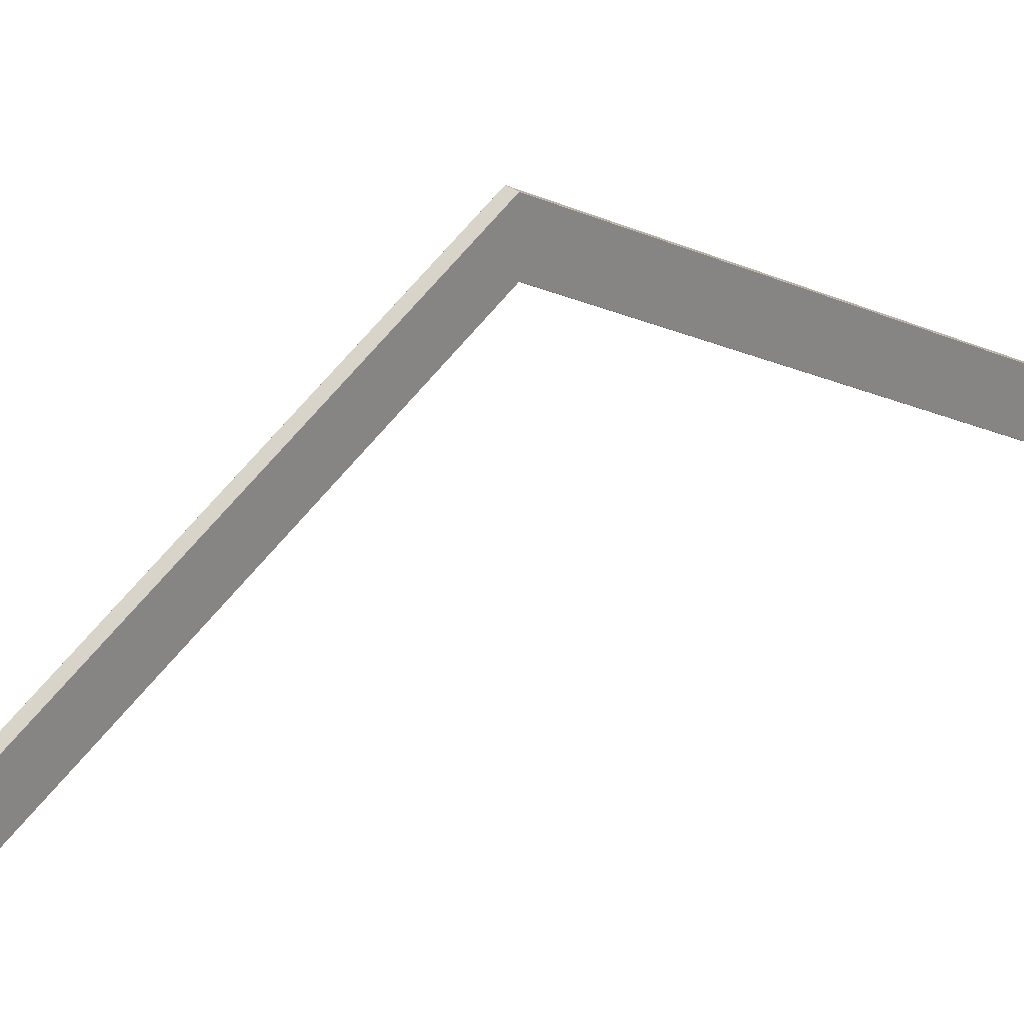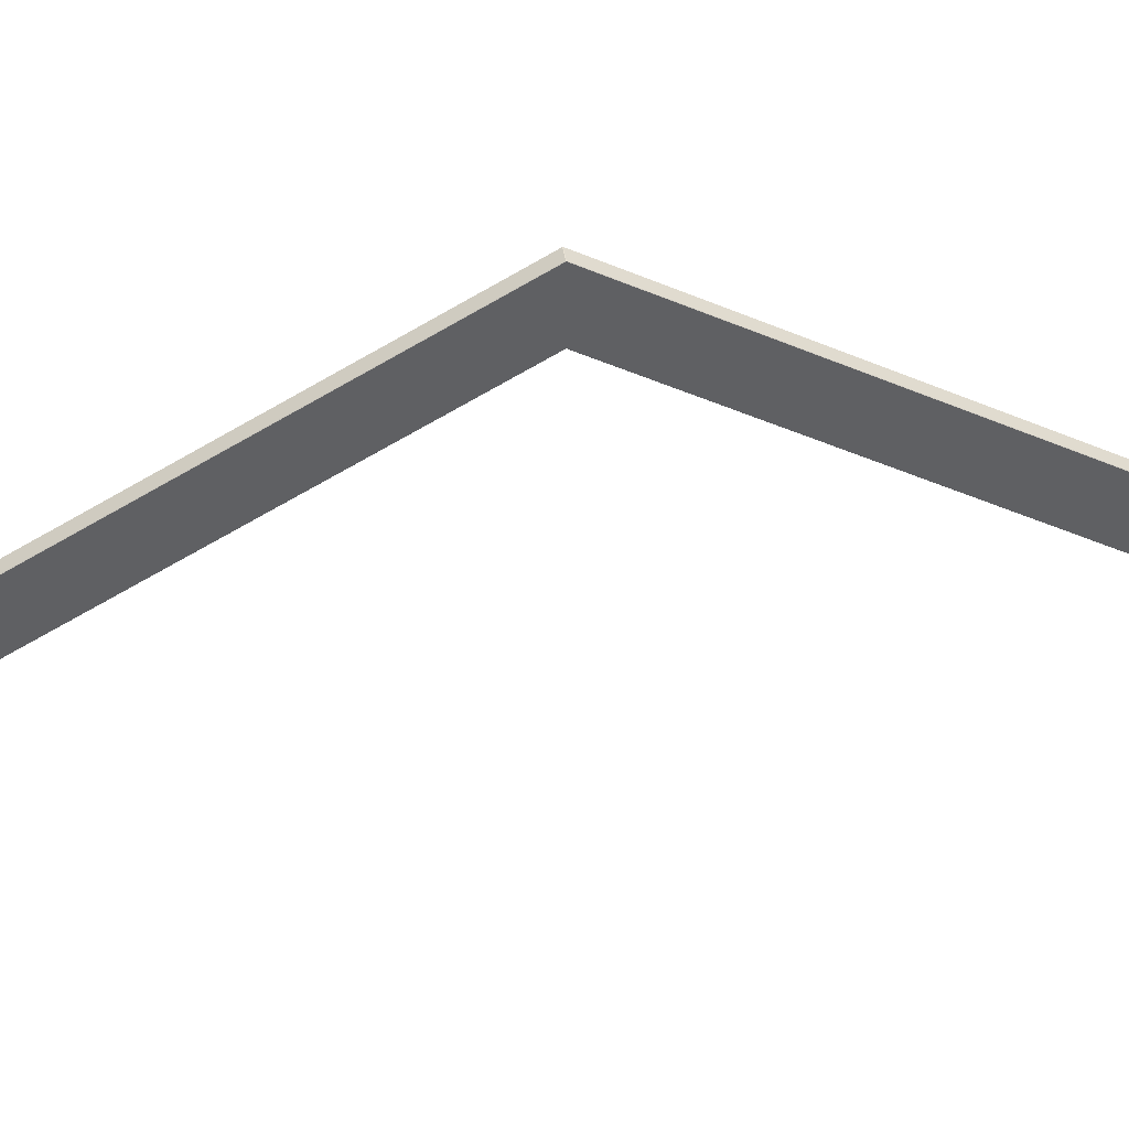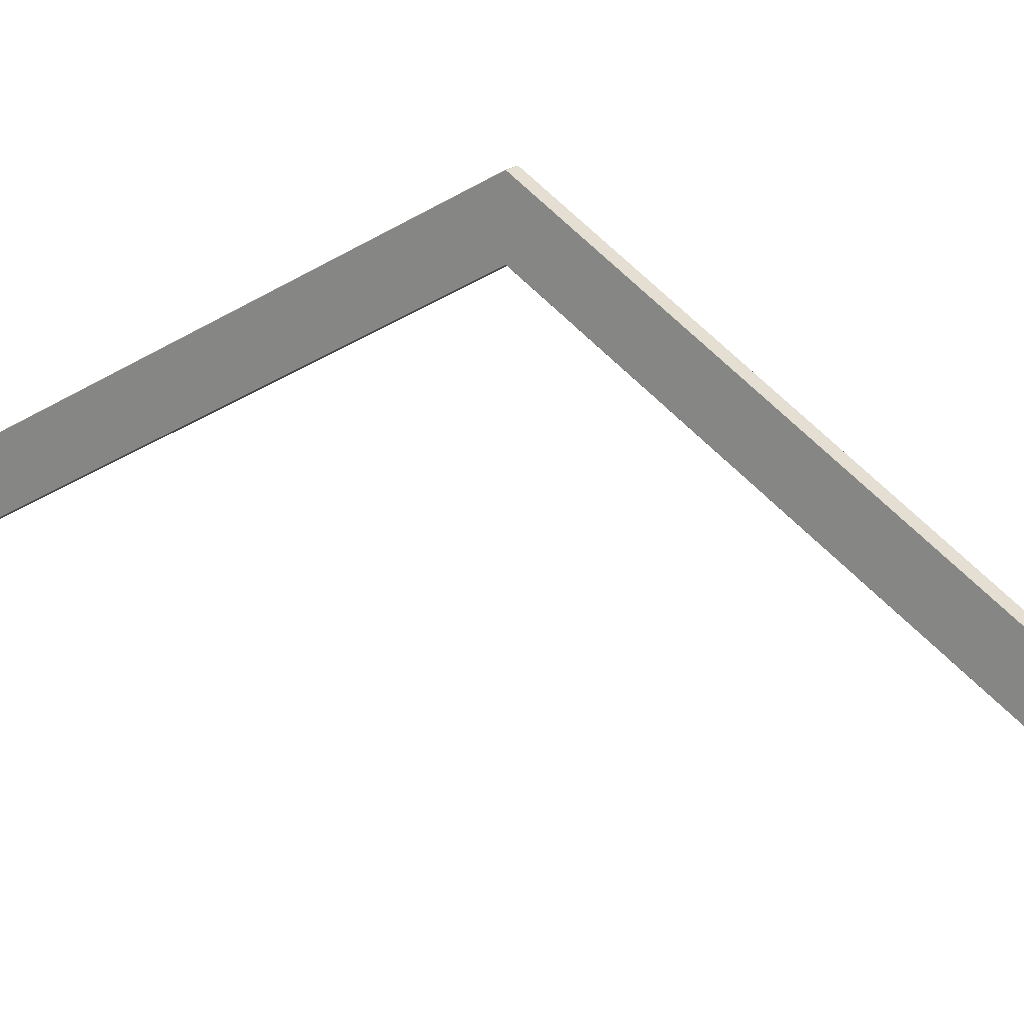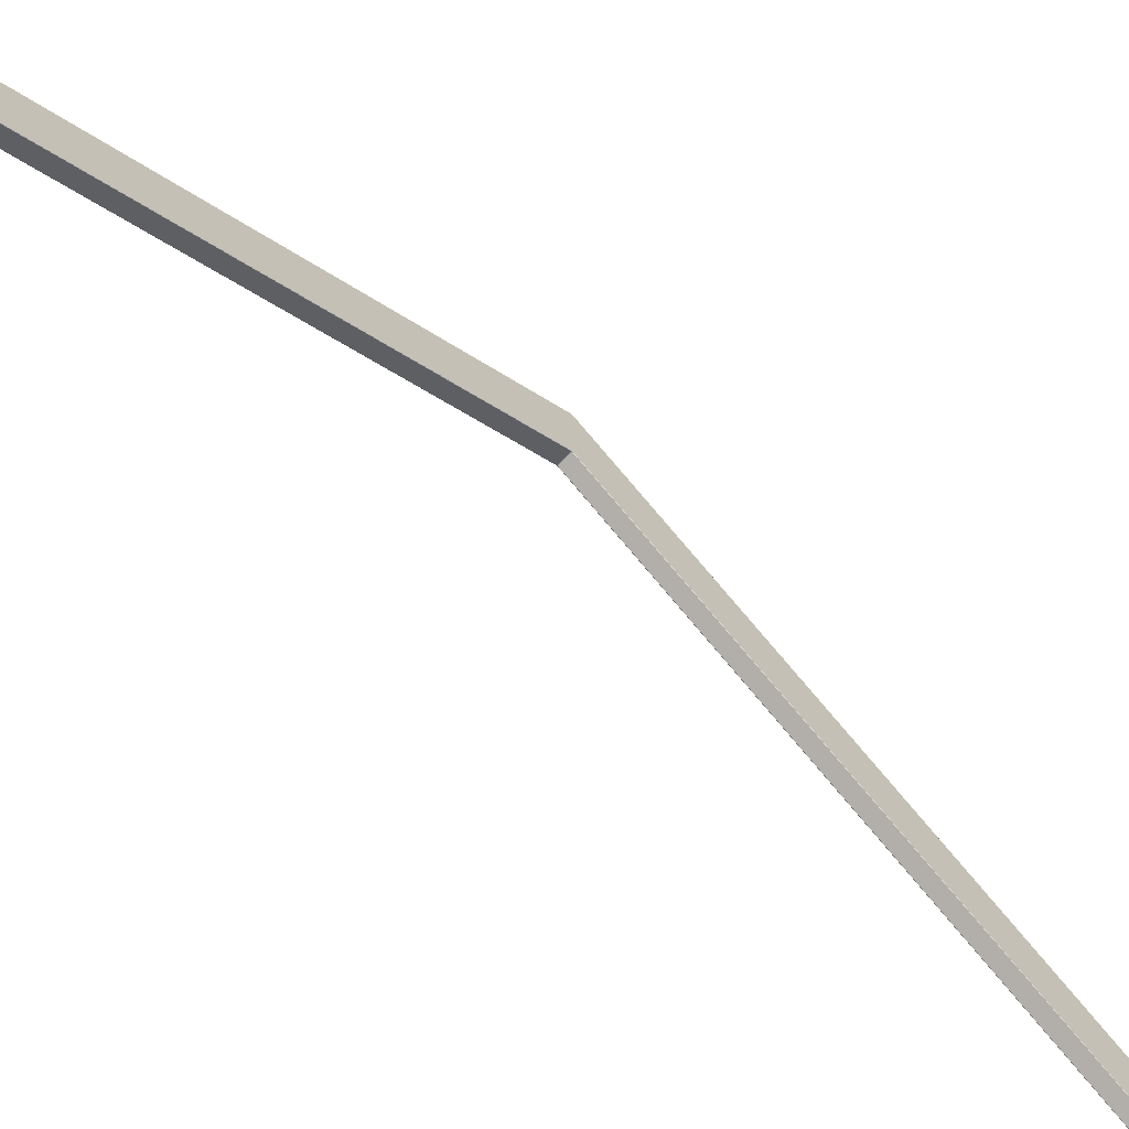
<metadata>
{"format":"obj","ext":"obj","renderer":"f3d","projection":"perspective","resolution":1024,"background":"white","views":[{"elev":28.2,"azim":-132.1,"up":"+Y"},{"elev":40.9,"azim":81.6,"up":"+Y"},{"elev":18.3,"azim":126.6,"up":"+Y"},{"elev":-66.9,"azim":-133.0,"up":"+Y"}]}
</metadata>
<code>
o zadeldak_roof_bulk_5000
v 0.02415 1.729 -0.00087
v -0.02385 1.729 -0.00087
v -0.02385 1.729 0.00087
v 0.02415 1.729 0.00086
v -0.02487 0.1471 -2.741
v -0.02485 1.729 -0
v -0.02386 0.1482 -2.741
v -0.02487 0.03271 -2.741
v -0.02386 0.1467 -2.742
v -0.02386 0.03322 -2.742
v -0.02385 1.498 0.00087
v -0.02385 1.498 -0.00087
v 0.02415 1.498 -0.00087
v 0.02415 1.498 0.00087
v 0.02414 0.1467 -2.742
v 0.02414 0.03322 -2.742
v -0.02487 0.03322 -2.543
v -0.02485 1.5 -0
v -0.02387 0.03222 -2.543
v 0.02413 0.03222 -2.543
v 0.02413 0.03322 -2.542
v -0.02387 0.03322 -2.542
v 0.02513 0.1471 -2.741
v 0.02515 1.729 -0
v 0.02515 1.614 -0
v 0.02515 1.5 -0
v 0.02513 0.03322 -2.543
v 0.02513 0.03271 -2.741
v 0.02414 0.03222 -2.741
v -0.02386 0.03222 -2.741
v 0.02414 0.1482 -2.741
v -0.02487 0.1471 2.741
v -0.02386 0.1482 2.741
v -0.02487 0.03271 2.741
v -0.02386 0.03322 2.742
v -0.02386 0.1467 2.742
v 0.02414 0.03322 2.742
v 0.02414 0.1467 2.742
v -0.02487 0.03322 2.543
v -0.02387 0.03222 2.543
v -0.02387 0.03322 2.542
v 0.02413 0.03322 2.542
v 0.02413 0.03222 2.543
v 0.02513 0.1471 2.741
v 0.02513 0.03271 2.741
v 0.02513 0.03322 2.543
v -0.02386 0.03222 2.741
v 0.02414 0.03222 2.741
v 0.02414 0.1482 2.741
f 1 2 3 4
f 5 6 2 7
f 8 5 9 10
f 11 12 13 14
f 10 9 15 16
f 5 8 17 18 6
f 19 20 21 22
f 23 24 25 26 27 28
f 10 16 29 30
f 31 1 24 23
f 21 13 12 22
f 17 19 22
f 21 20 27
f 14 13 26
f 12 11 18
f 3 2 6
f 1 4 24
f 29 16 28
f 8 10 30
f 7 9 5
f 23 15 31
f 17 8 30 19
f 22 12 18
f 22 18 17
f 7 31 15 9
f 27 26 13
f 27 13 21
f 28 27 20 29
f 31 7 2 1
f 30 29 20 19
f 23 28 16 15
f 32 33 3 6
f 34 35 36 32
f 35 37 38 36
f 32 6 18 39 34
f 40 41 42 43
f 44 45 46 26 25 24
f 35 47 48 37
f 49 44 24 4
f 42 41 11 14
f 39 41 40
f 42 46 43
f 48 45 37
f 34 47 35
f 33 32 36
f 44 49 38
f 39 40 47 34
f 41 18 11
f 41 39 18
f 33 36 38 49
f 46 14 26
f 46 42 14
f 45 48 43 46
f 49 4 3 33
f 47 40 43 48
f 44 38 37 45

</code>
